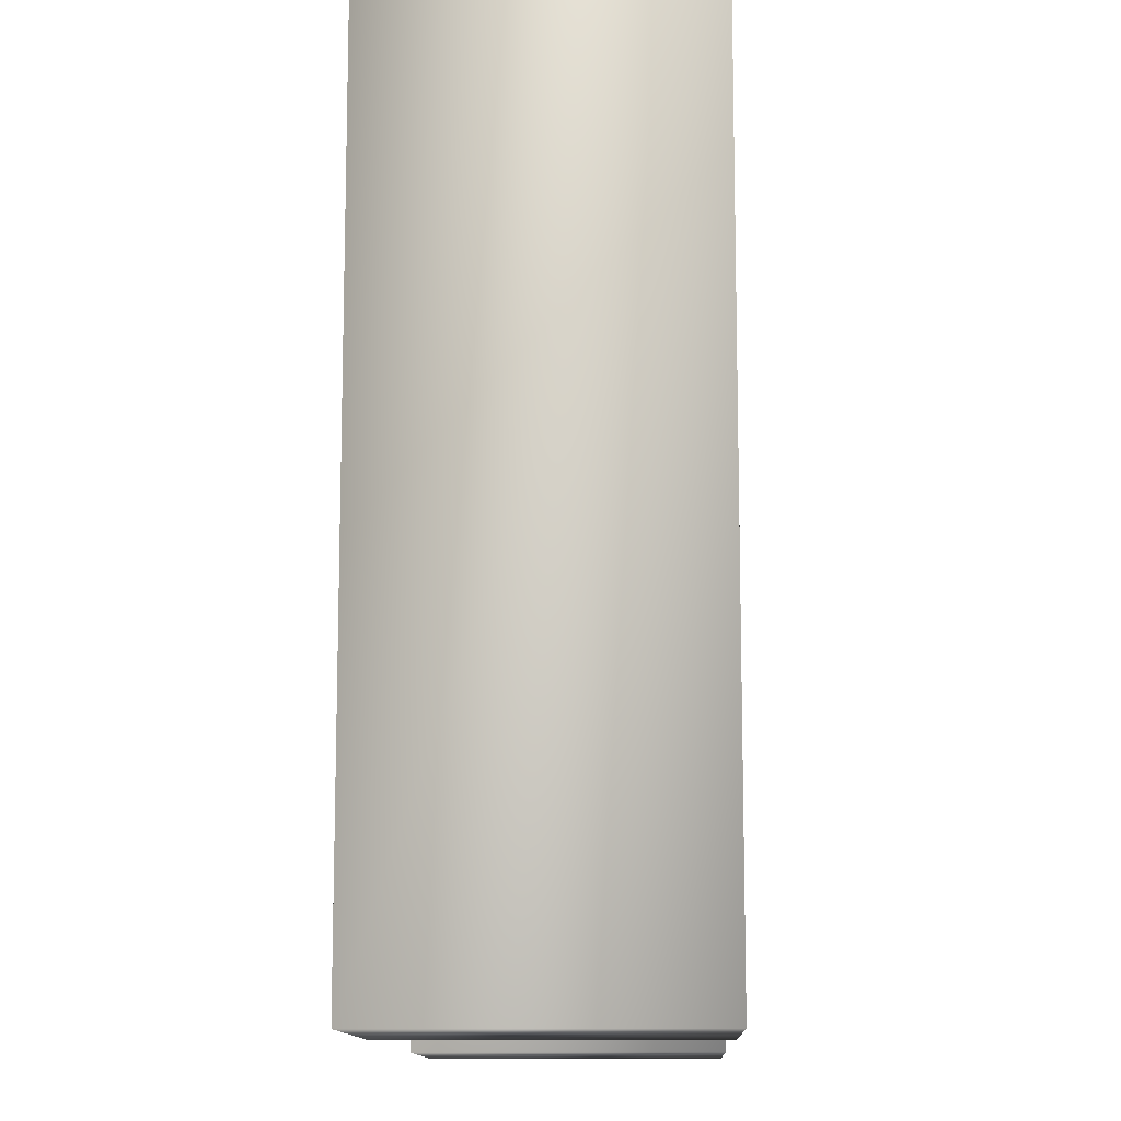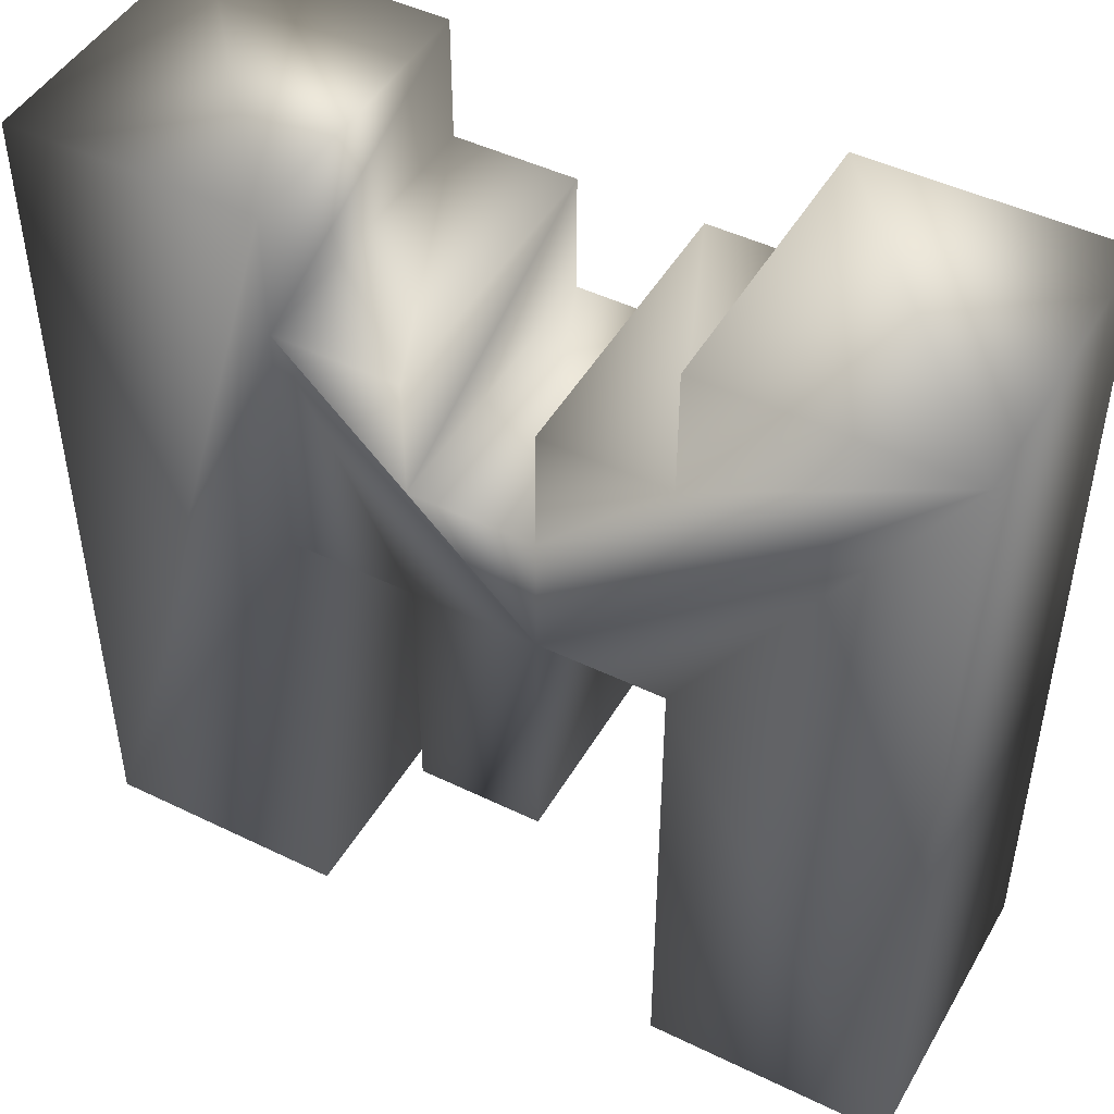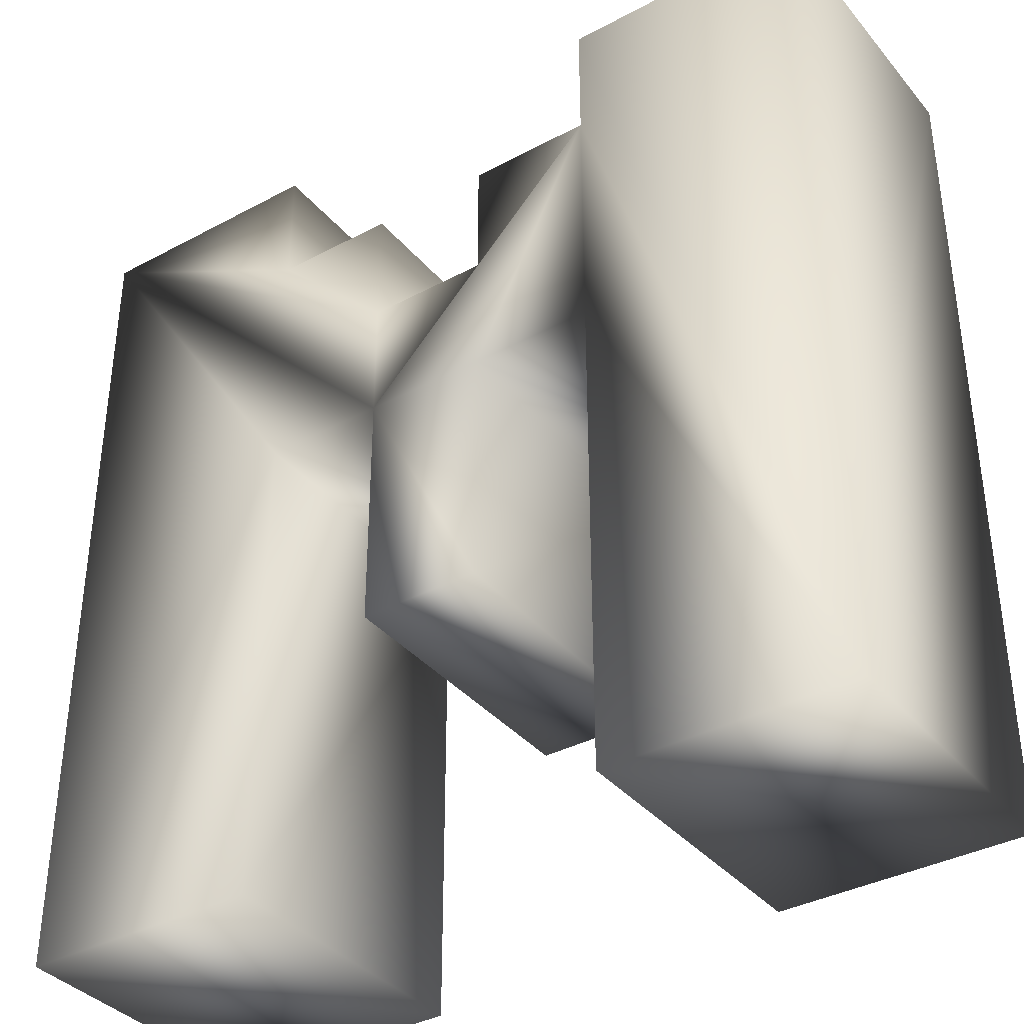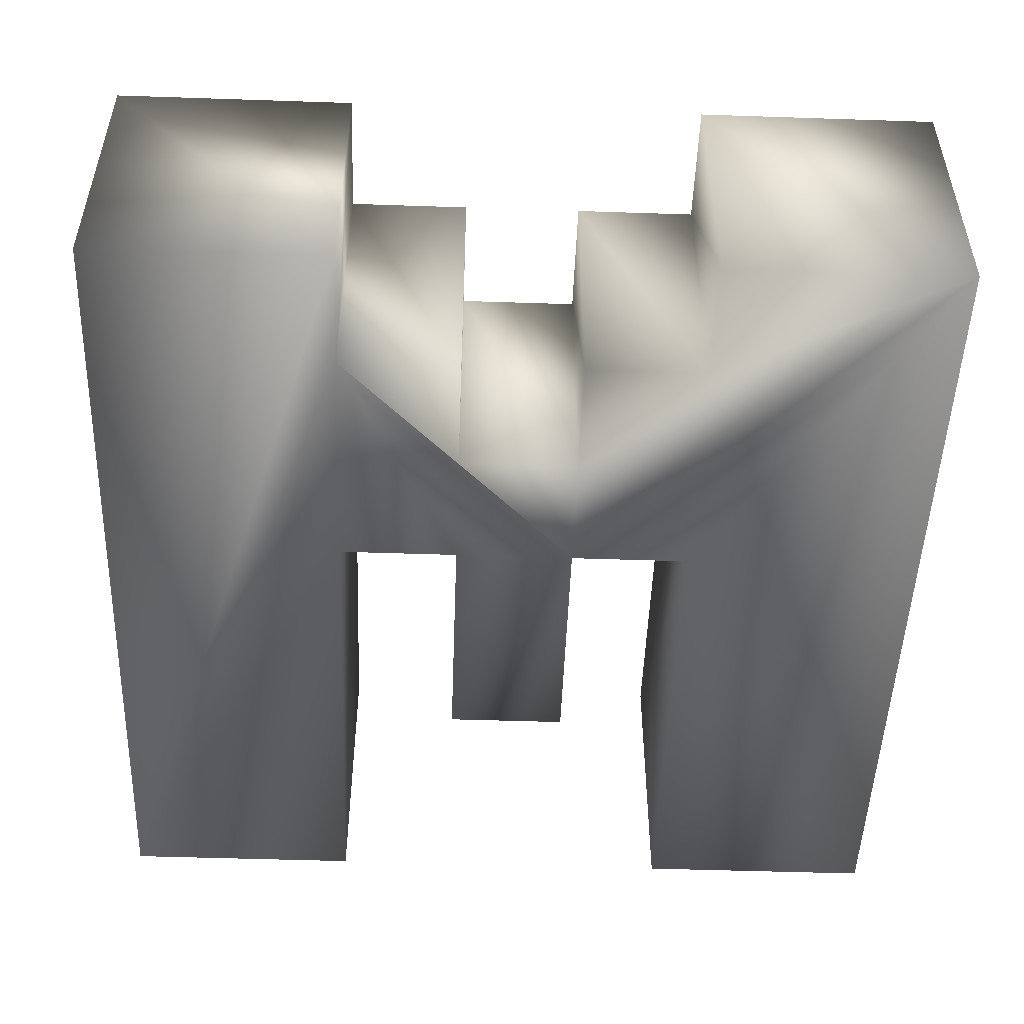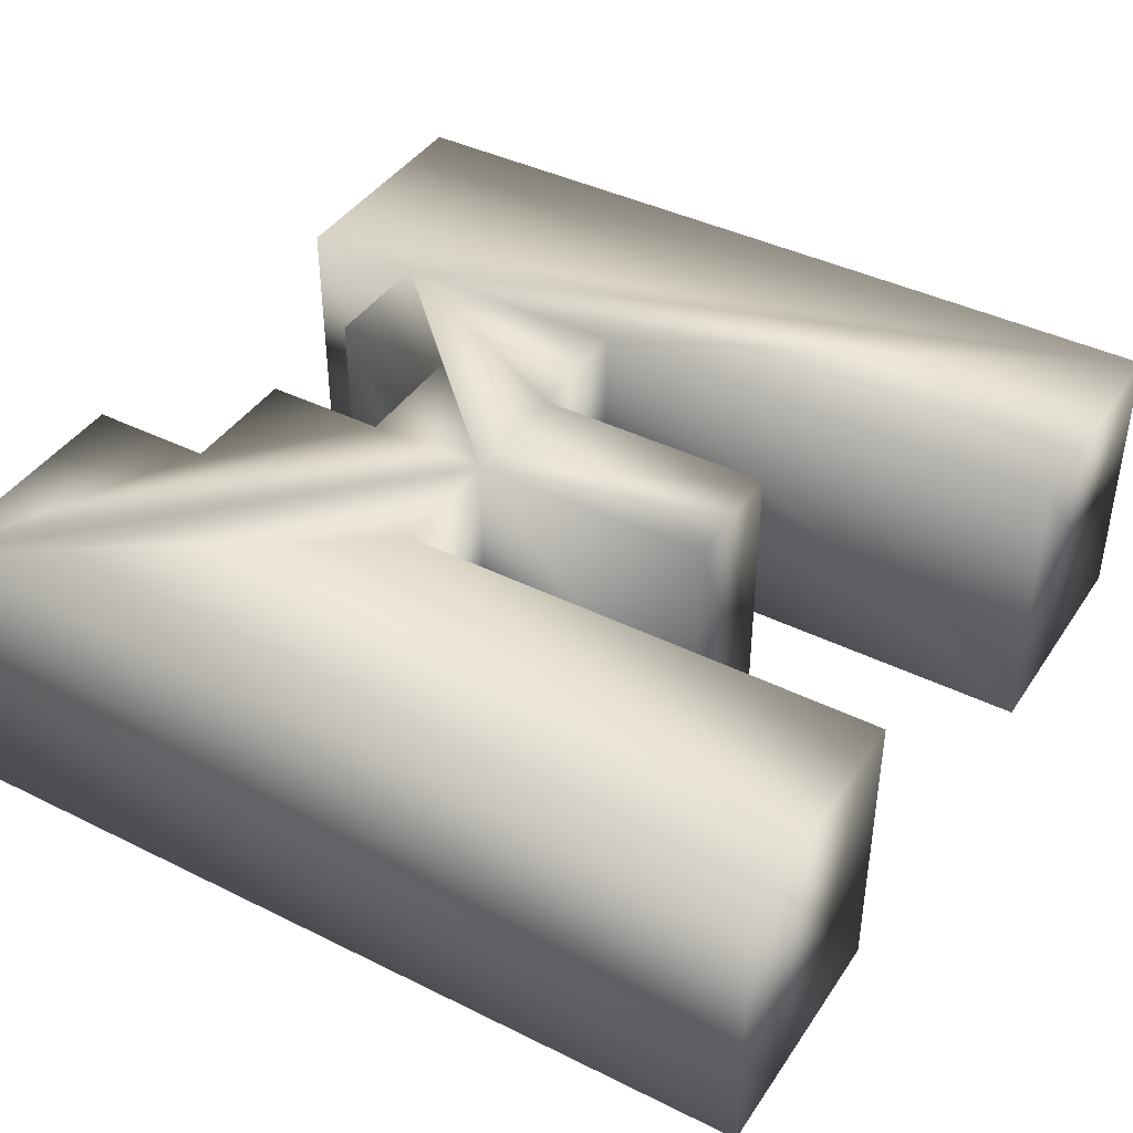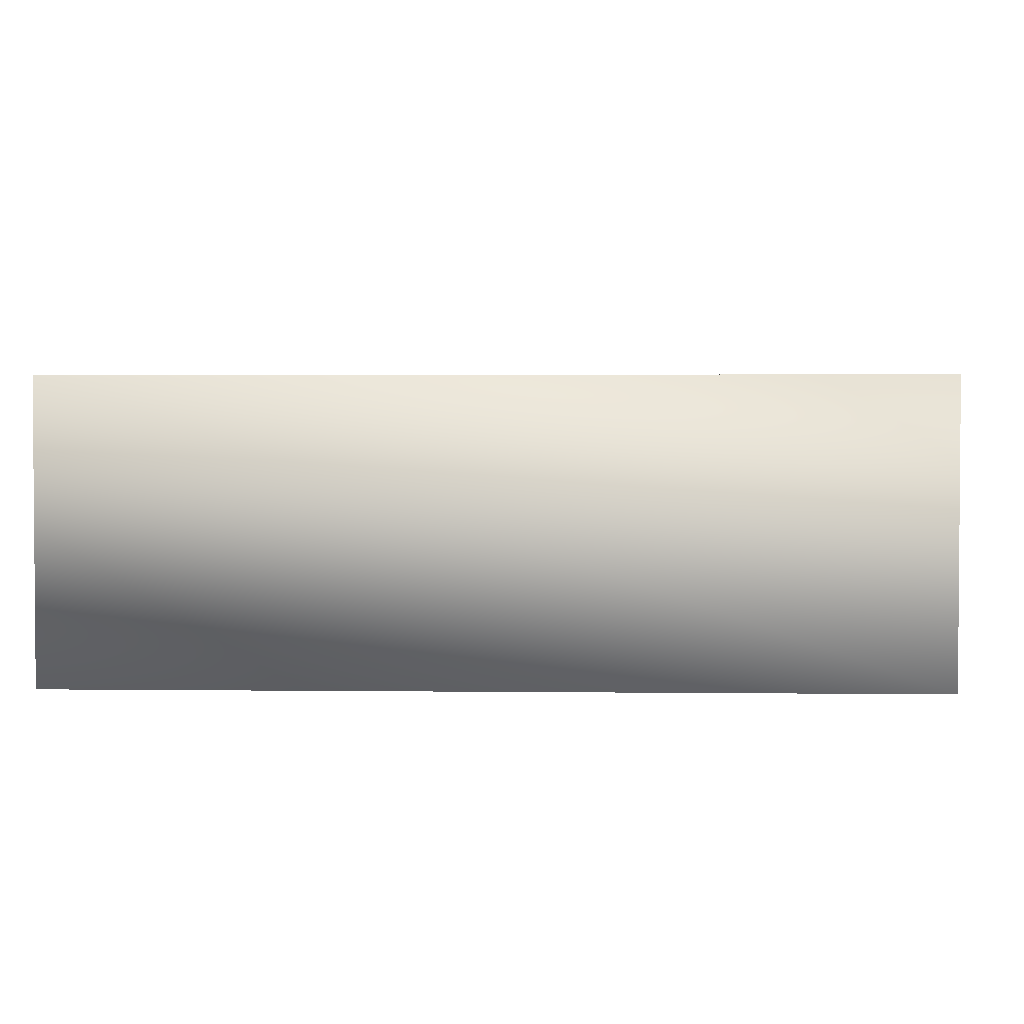
<metadata>
{"format":"obj","ext":"obj","renderer":"f3d","projection":"perspective","resolution":1024,"background":"white","views":[{"elev":-11.9,"azim":-87.9,"up":"+Y"},{"elev":47.0,"azim":-151.2,"up":"+Y"},{"elev":-36.9,"azim":34.7,"up":"+Y"},{"elev":-50.3,"azim":177.9,"up":"+Z"},{"elev":41.4,"azim":-59.1,"up":"+Z"},{"elev":2.7,"azim":-87.6,"up":"+Z"}]}
</metadata>
<code>
o
v -3.126 8.328 -5
v -3.126 0 -5
v -7.29 0 -5
v 1.038 4.164 -5
v -1.038 4.164 -5
v -1.038 8.328 -5
v 7.29 0 -5
v 3.126 0 -5
v 3.126 8.328 -5
v 3.126 14.58 -5
v 7.29 14.58 -5
v 7.29 0 -5
v 1.038 10.42 -5
v 1.038 12.49 -5
v 3.126 12.49 -5
v -3.126 12.49 -5
v -1.038 12.49 -5
v -1.038 10.42 -5
v -7.29 14.58 -5
v -3.126 14.58 -5
v -3.126 12.49 -5
v -3.126 8.328 -5
v -7.29 0 -5
v -7.29 14.58 -5
v 1.038 8.328 -5
v 1.038 4.164 -5
v -1.038 8.328 -5
v 3.126 12.49 -5
v 3.126 14.58 -5
v 7.29 0 -5
v -7.29 14.58 -5
v -3.126 12.49 -5
v -1.038 10.42 -5
v -1.038 8.328 -5
v -3.126 8.328 -5
v -7.29 14.58 -5
v 3.126 12.49 -5
v 7.29 0 -5
v 3.126 8.328 -5
v -1.038 8.328 -5
v -7.29 14.58 -5
v -1.038 10.42 -5
v 3.126 12.49 -5
v 3.126 8.328 -5
v 1.038 8.328 -5
v -1.038 8.328 -5
v -1.038 10.42 -5
v 1.038 10.42 -5
v 3.126 12.49 -5
v 1.038 8.328 -5
v -1.038 8.328 -5
v -1.038 8.328 -5
v 1.038 10.42 -5
v 3.126 12.49 -5
v -7.29 0 0
v -3.126 0 8.882e-16
v -3.126 8.328 8.882e-16
v -1.038 8.328 1.776e-15
v -1.038 4.164 1.776e-15
v 1.038 4.164 1.776e-15
v 3.126 8.328 2.665e-15
v 3.126 0 2.665e-15
v 7.29 0 3.553e-15
v 7.29 0 3.553e-15
v 7.29 14.58 3.553e-15
v 3.126 14.58 2.665e-15
v 3.126 12.49 2.665e-15
v 1.038 12.49 1.776e-15
v 1.038 10.42 1.776e-15
v -1.038 10.42 1.776e-15
v -1.038 12.49 1.776e-15
v -3.126 12.49 8.882e-16
v -3.126 12.49 8.882e-16
v -3.126 14.58 8.882e-16
v -7.29 14.58 0
v -7.29 14.58 0
v -7.29 0 0
v -3.126 8.328 8.882e-16
v -1.038 8.328 1.776e-15
v 1.038 4.164 1.776e-15
v 1.038 8.328 1.776e-15
v 7.29 0 3.553e-15
v 3.126 14.58 2.665e-15
v 3.126 12.49 2.665e-15
v -1.038 10.42 1.776e-15
v -3.126 12.49 8.882e-16
v -7.29 14.58 0
v -7.29 14.58 0
v -3.126 8.328 8.882e-16
v -1.038 8.328 1.776e-15
v 3.126 8.328 2.665e-15
v 7.29 0 3.553e-15
v 3.126 12.49 2.665e-15
v -1.038 10.42 1.776e-15
v -7.29 14.58 0
v -1.038 8.328 1.776e-15
v 1.038 8.328 1.776e-15
v 3.126 8.328 2.665e-15
v 3.126 12.49 2.665e-15
v 1.038 10.42 1.776e-15
v -1.038 10.42 1.776e-15
v -1.038 8.328 1.776e-15
v -1.038 8.328 1.776e-15
v 1.038 8.328 1.776e-15
v 3.126 12.49 2.665e-15
v 3.126 12.49 2.665e-15
v 1.038 10.42 1.776e-15
v -1.038 8.328 1.776e-15
v -3.126 0 -5
v -3.126 8.328 -5
v -3.126 0 8.882e-16
v -3.126 8.328 -5
v -3.126 8.328 8.882e-16
v -3.126 0 8.882e-16
v -3.126 8.328 -5
v -1.038 8.328 -5
v -3.126 8.328 8.882e-16
v -1.038 8.328 -5
v -1.038 8.328 1.776e-15
v -3.126 8.328 8.882e-16
v -1.038 8.328 -5
v -1.038 4.164 -5
v -1.038 8.328 1.776e-15
v -1.038 4.164 -5
v -1.038 4.164 1.776e-15
v -1.038 8.328 1.776e-15
v -1.038 4.164 -5
v 1.038 4.164 -5
v -1.038 4.164 1.776e-15
v 1.038 4.164 -5
v 1.038 4.164 1.776e-15
v -1.038 4.164 1.776e-15
v 1.038 4.164 -5
v 1.038 8.328 -5
v 1.038 4.164 1.776e-15
v 1.038 8.328 -5
v 1.038 8.328 1.776e-15
v 1.038 4.164 1.776e-15
v 1.038 8.328 -5
v 3.126 8.328 -5
v 1.038 8.328 1.776e-15
v 3.126 8.328 -5
v 3.126 8.328 2.665e-15
v 1.038 8.328 1.776e-15
v 3.126 8.328 -5
v 3.126 0 -5
v 3.126 8.328 2.665e-15
v 3.126 0 -5
v 3.126 0 2.665e-15
v 3.126 8.328 2.665e-15
v 3.126 0 -5
v 7.29 0 -5
v 3.126 0 2.665e-15
v 7.29 0 -5
v 7.29 0 3.553e-15
v 3.126 0 2.665e-15
v 7.29 0 -5
v 7.29 14.58 -5
v 7.29 0 3.553e-15
v 7.29 14.58 -5
v 7.29 14.58 3.553e-15
v 7.29 0 3.553e-15
v 7.29 14.58 -5
v 3.126 14.58 -5
v 7.29 14.58 3.553e-15
v 3.126 14.58 -5
v 3.126 14.58 2.665e-15
v 7.29 14.58 3.553e-15
v 3.126 14.58 -5
v 3.126 12.49 -5
v 3.126 14.58 2.665e-15
v 3.126 12.49 -5
v 3.126 12.49 2.665e-15
v 3.126 14.58 2.665e-15
v 3.126 12.49 -5
v 1.038 12.49 -5
v 3.126 12.49 2.665e-15
v 1.038 12.49 -5
v 1.038 12.49 1.776e-15
v 3.126 12.49 2.665e-15
v 1.038 12.49 -5
v 1.038 10.42 -5
v 1.038 12.49 1.776e-15
v 1.038 10.42 -5
v 1.038 10.42 1.776e-15
v 1.038 12.49 1.776e-15
v 1.038 10.42 -5
v -1.038 10.42 -5
v 1.038 10.42 1.776e-15
v -1.038 10.42 -5
v -1.038 10.42 1.776e-15
v 1.038 10.42 1.776e-15
v -1.038 10.42 -5
v -1.038 12.49 -5
v -1.038 10.42 1.776e-15
v -1.038 12.49 -5
v -1.038 12.49 1.776e-15
v -1.038 10.42 1.776e-15
v -1.038 12.49 -5
v -3.126 12.49 -5
v -1.038 12.49 1.776e-15
v -3.126 12.49 -5
v -3.126 12.49 8.882e-16
v -1.038 12.49 1.776e-15
v -3.126 12.49 -5
v -3.126 14.58 -5
v -3.126 12.49 8.882e-16
v -3.126 14.58 -5
v -3.126 14.58 8.882e-16
v -3.126 12.49 8.882e-16
v -3.126 14.58 -5
v -7.29 14.58 -5
v -3.126 14.58 8.882e-16
v -7.29 14.58 -5
v -7.29 14.58 0
v -3.126 14.58 8.882e-16
v -7.29 14.58 -5
v -7.29 0 -5
v -7.29 14.58 0
v -7.29 0 -5
v -7.29 0 0
v -7.29 14.58 0
v -7.29 0 -5
v -3.126 0 -5
v -7.29 0 0
v -3.126 0 -5
v -3.126 0 8.882e-16
v -7.29 0 0
f 1 2 3
f 4 5 6
f 7 8 9
f 10 11 12
f 13 14 15
f 16 17 18
f 19 20 21
f 22 23 24
f 25 26 27
f 28 29 30
f 31 32 33
f 34 35 36
f 37 38 39
f 40 41 42
f 43 44 45
f 46 47 48
f 49 50 51
f 52 53 54
f 55 56 57
f 58 59 60
f 61 62 63
f 64 65 66
f 67 68 69
f 70 71 72
f 73 74 75
f 76 77 78
f 79 80 81
f 82 83 84
f 85 86 87
f 88 89 90
f 91 92 93
f 94 95 96
f 97 98 99
f 100 101 102
f 103 104 105
f 106 107 108
f 109 110 111
f 112 113 114
f 115 116 117
f 118 119 120
f 121 122 123
f 124 125 126
f 127 128 129
f 130 131 132
f 133 134 135
f 136 137 138
f 139 140 141
f 142 143 144
f 145 146 147
f 148 149 150
f 151 152 153
f 154 155 156
f 157 158 159
f 160 161 162
f 163 164 165
f 166 167 168
f 169 170 171
f 172 173 174
f 175 176 177
f 178 179 180
f 181 182 183
f 184 185 186
f 187 188 189
f 190 191 192
f 193 194 195
f 196 197 198
f 199 200 201
f 202 203 204
f 205 206 207
f 208 209 210
f 211 212 213
f 214 215 216
f 217 218 219
f 220 221 222
f 223 224 225
f 226 227 228

</code>
